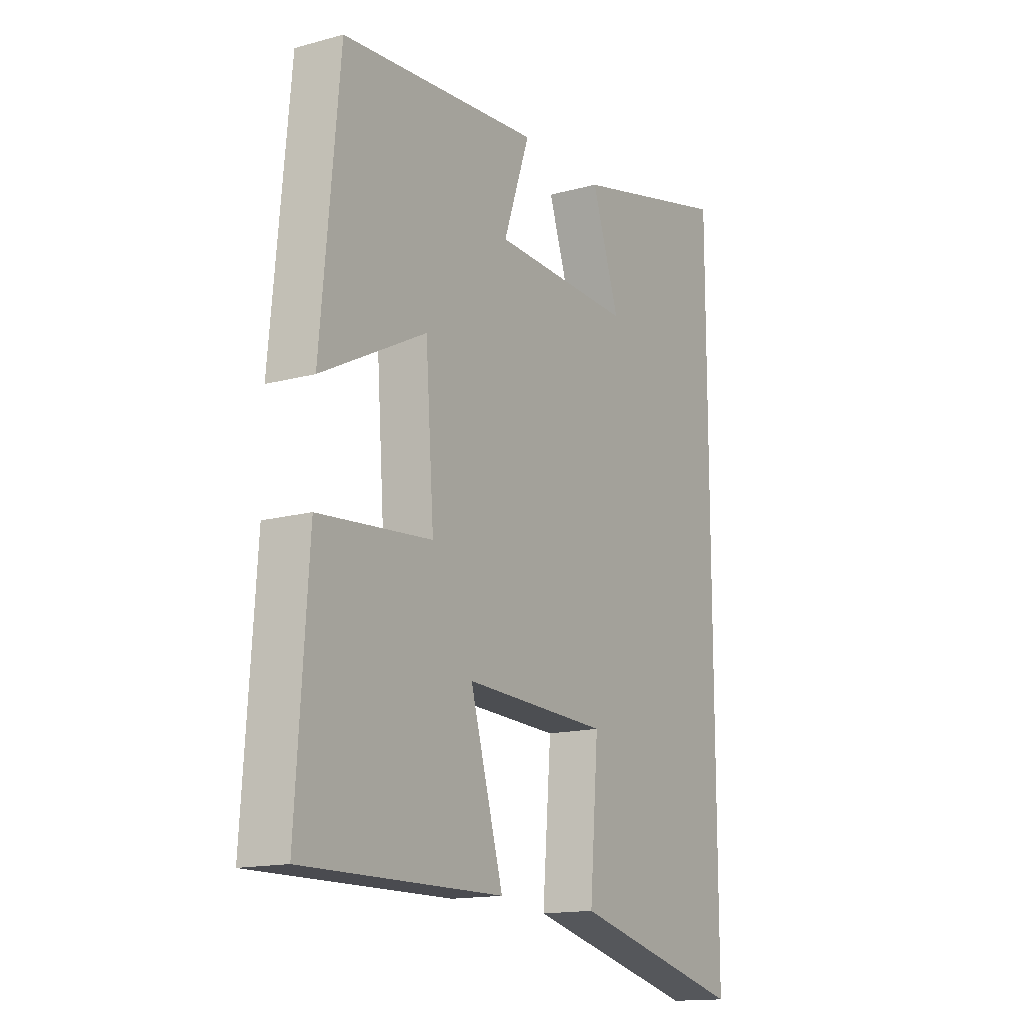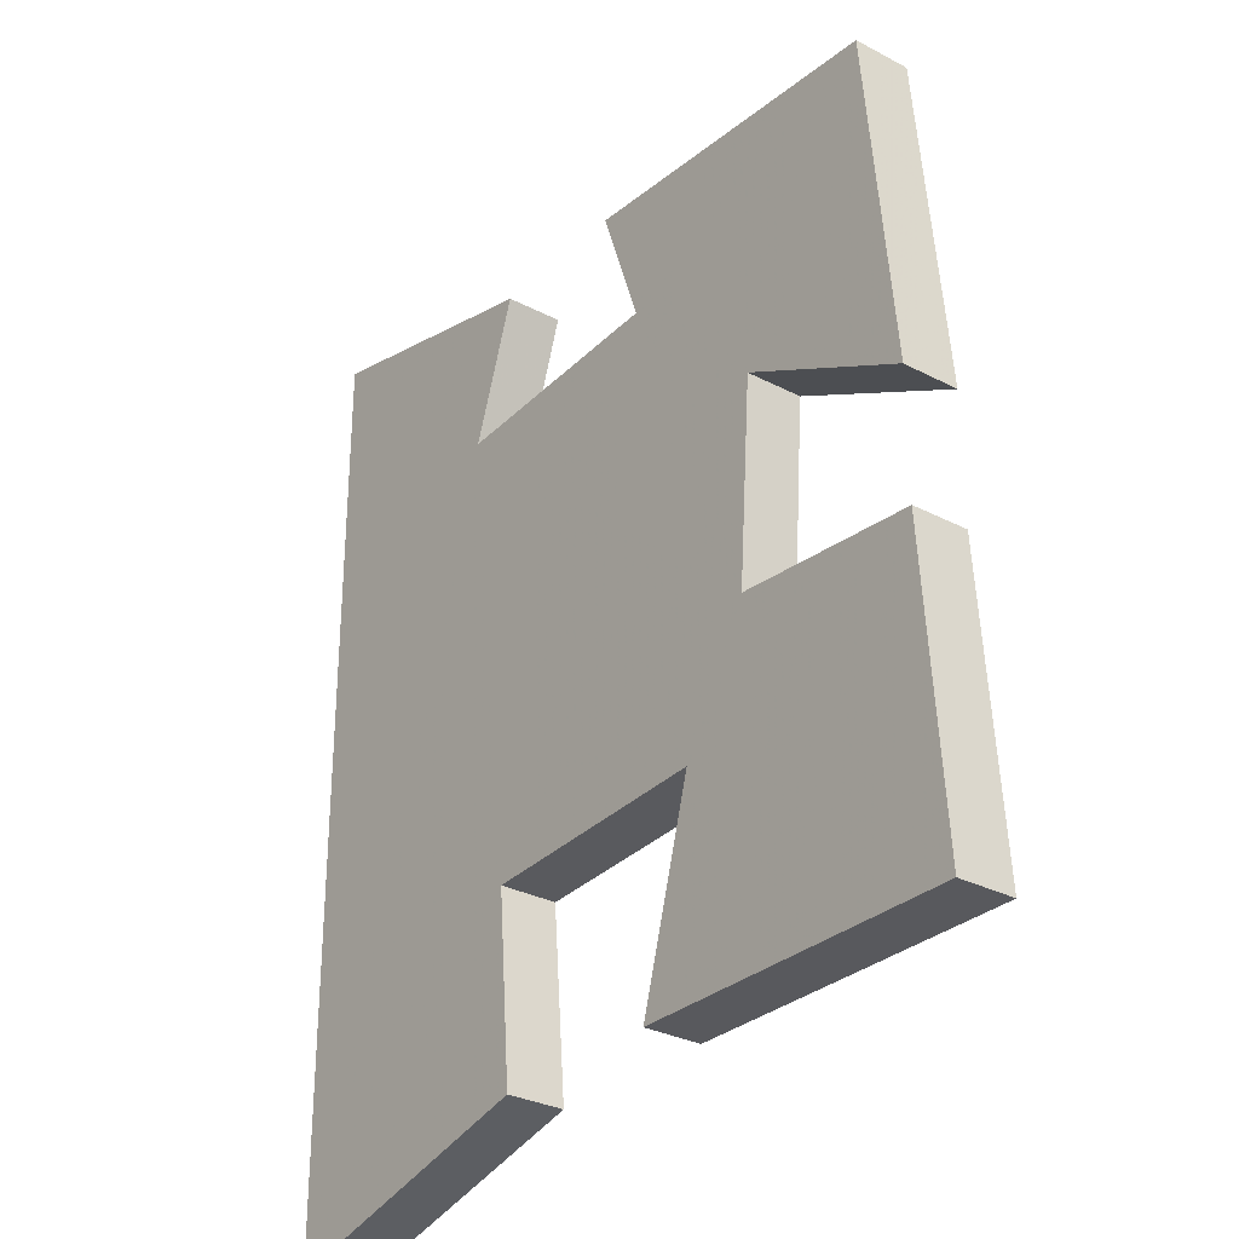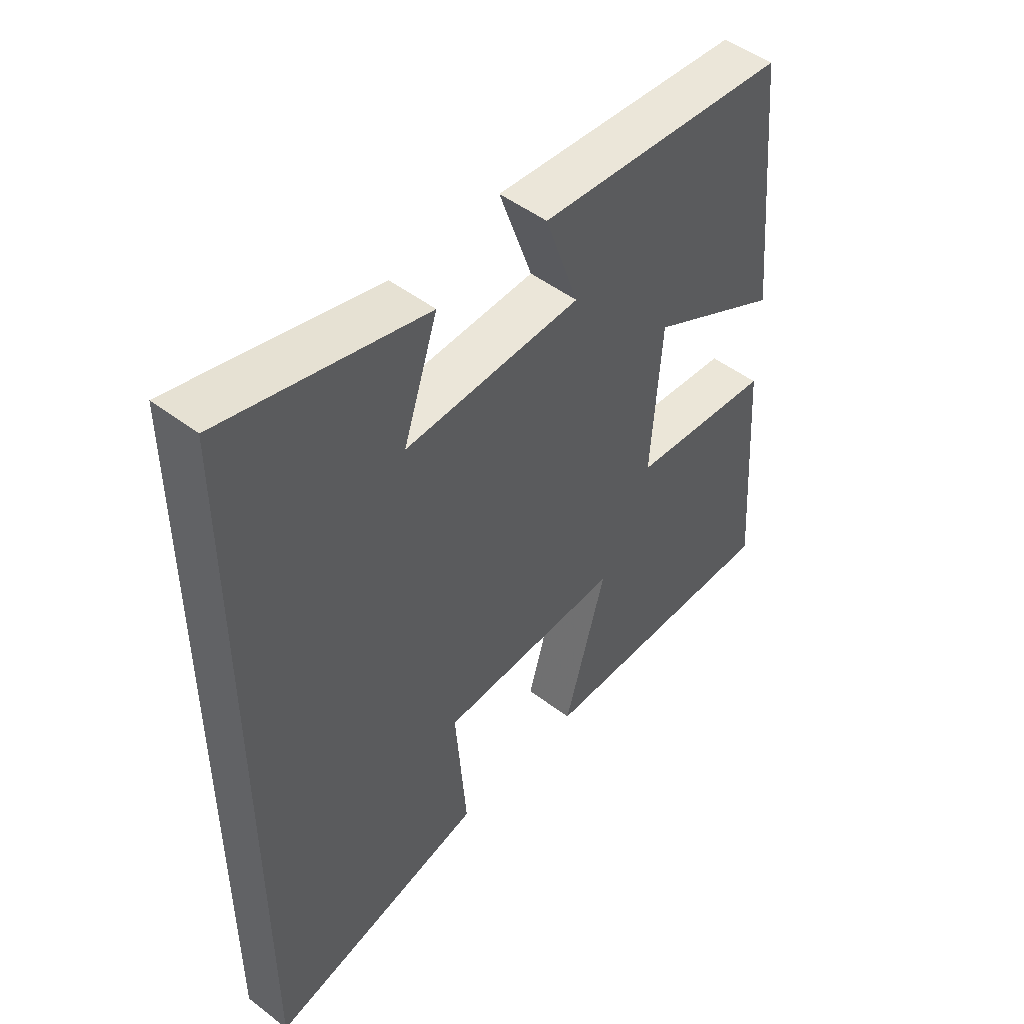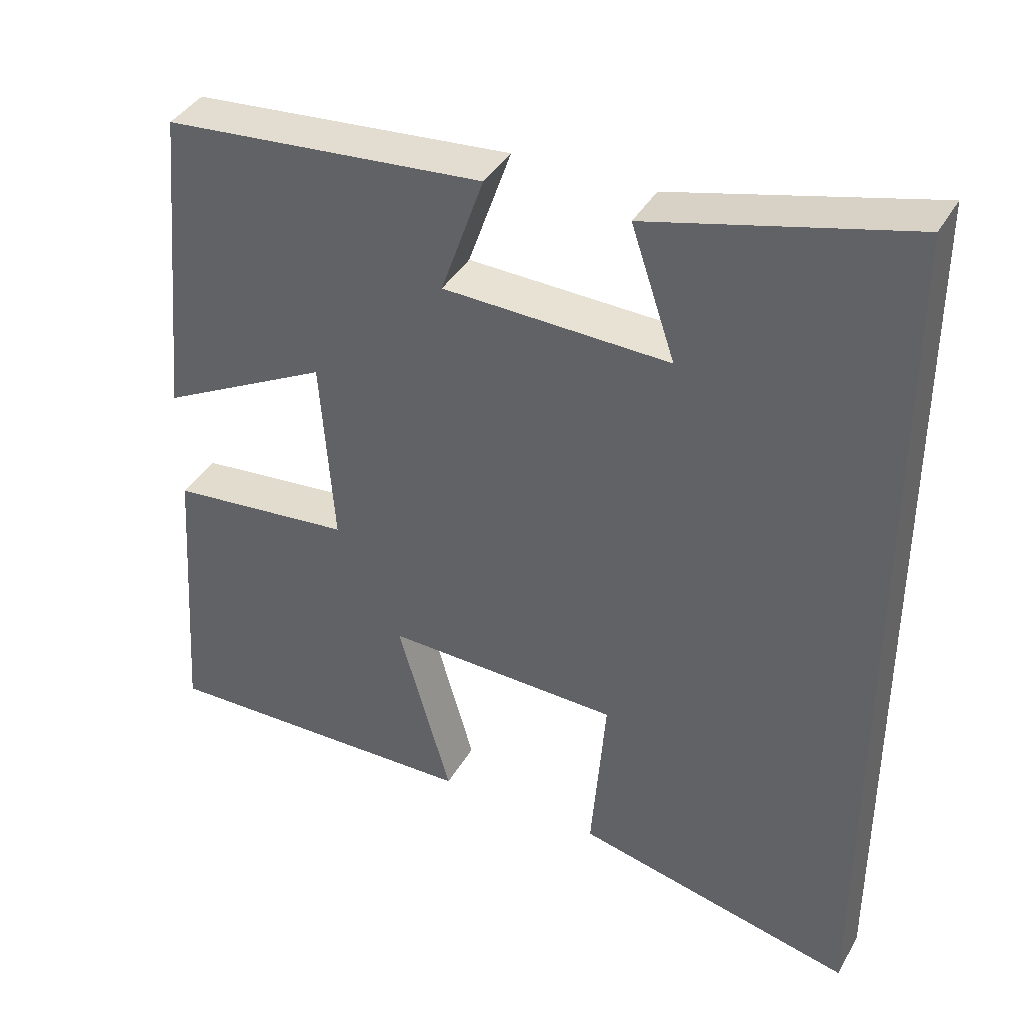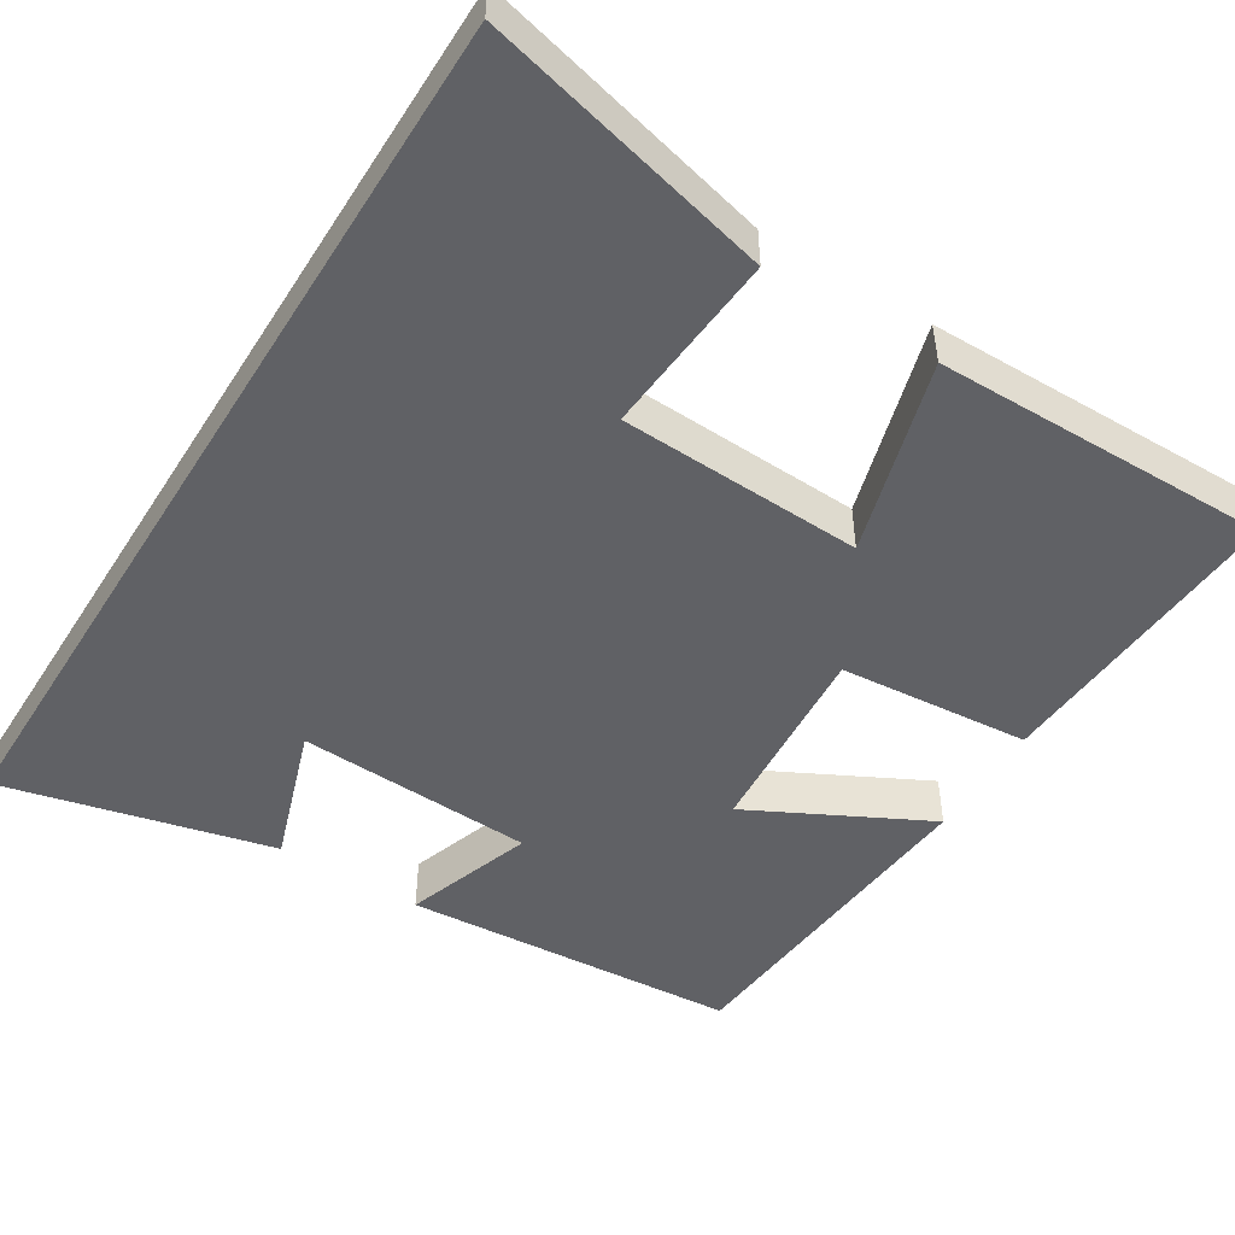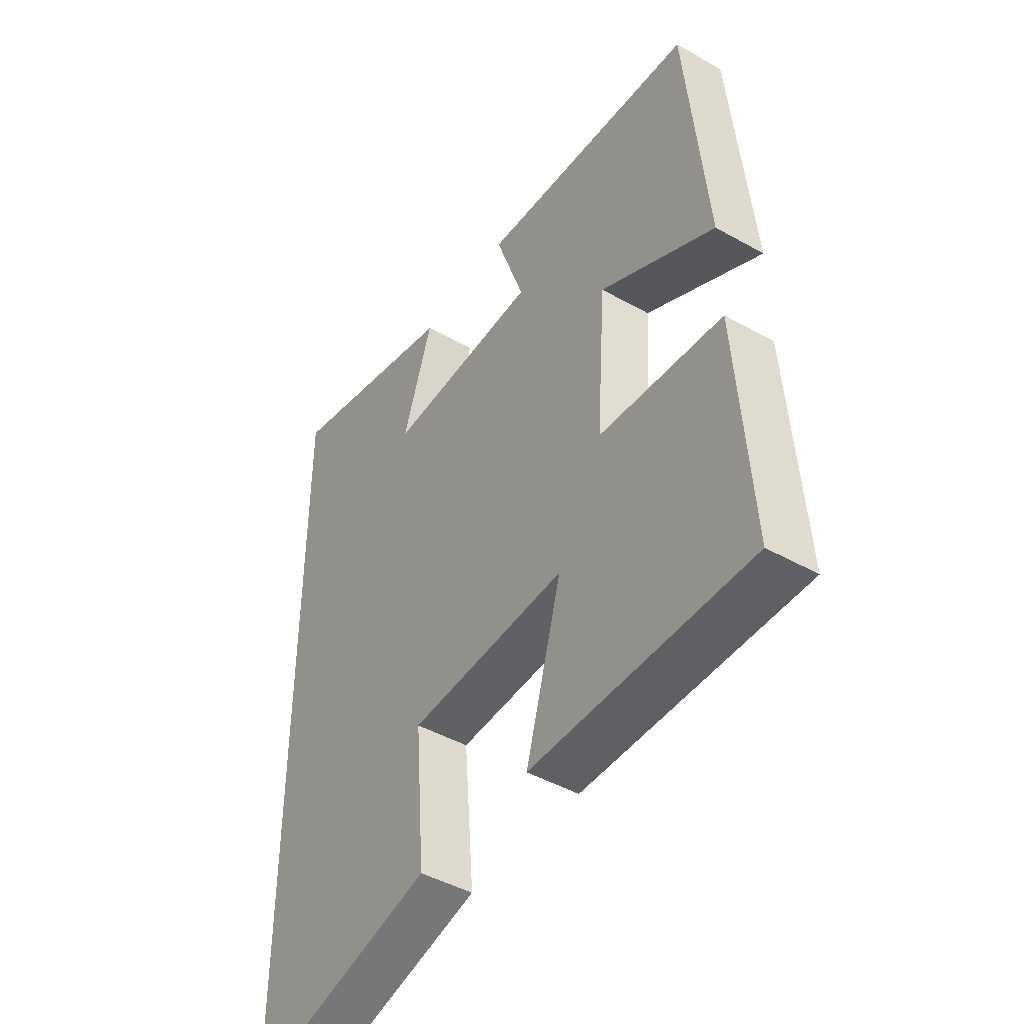
<metadata>
{"format":"obj","ext":"obj","renderer":"f3d","projection":"perspective","resolution":1024,"background":"white","views":[{"elev":-14.9,"azim":-59.5,"up":"+Z"},{"elev":-30.2,"azim":-127.3,"up":"+Z"},{"elev":48.8,"azim":130.4,"up":"+Z"},{"elev":39.1,"azim":27.0,"up":"+Z"},{"elev":-49.5,"azim":148.1,"up":"+Y"},{"elev":-45.1,"azim":-123.2,"up":"+Z"}]}
</metadata>
<code>
v -0.46 0.07 0.466
v -0.032 0.07 0.5
v -0.089 0.07 0.337
v 0.213 0.07 0.325
v 0.154 0.07 0.5
v 0.5 0.07 0.585
v 0.5 0.07 -0.592
v 0.126 0.07 -0.5
v 0.145 0.07 -0.264
v -0.167 0.07 -0.252
v -0.096 0.07 -0.5
v -0.526 0.07 -0.504
v -0.5 0.07 -0.12
v -0.256 0.07 -0.098
v -0.274 0.07 0.154
v -0.5 0.07 0.038
v -0.46 0 0.466
v -0.032 0 0.5
v -0.089 0 0.337
v 0.213 0 0.325
v 0.154 0 0.5
v 0.5 0 0.585
v 0.5 0 -0.592
v 0.126 0 -0.5
v 0.145 0 -0.264
v -0.167 0 -0.252
v -0.096 0 -0.5
v -0.526 0 -0.504
v -0.5 0 -0.12
v -0.256 0 -0.098
v -0.274 0 0.154
v -0.5 0 0.038
f 1 2 3
f 16 1 3
f 15 16 3
f 14 15 3 4
f 12 13 14
f 11 12 14
f 10 11 14
f 9 10 14 4
f 8 9 4
f 7 8 4
f 6 7 4
f 4 5 6
f 19 18 17
f 19 17 32
f 19 32 31
f 20 19 31 30
f 30 29 28
f 30 28 27
f 30 27 26
f 20 30 26 25
f 20 25 24
f 20 24 23
f 20 23 22
f 22 21 20
f 1 17 18 2
f 2 18 19 3
f 3 19 20 4
f 4 20 21 5
f 5 21 22 6
f 6 22 23 7
f 7 23 24 8
f 8 24 25 9
f 9 25 26 10
f 10 26 27 11
f 11 27 28 12
f 12 28 29 13
f 13 29 30 14
f 14 30 31 15
f 15 31 32 16
f 16 32 17 1

</code>
